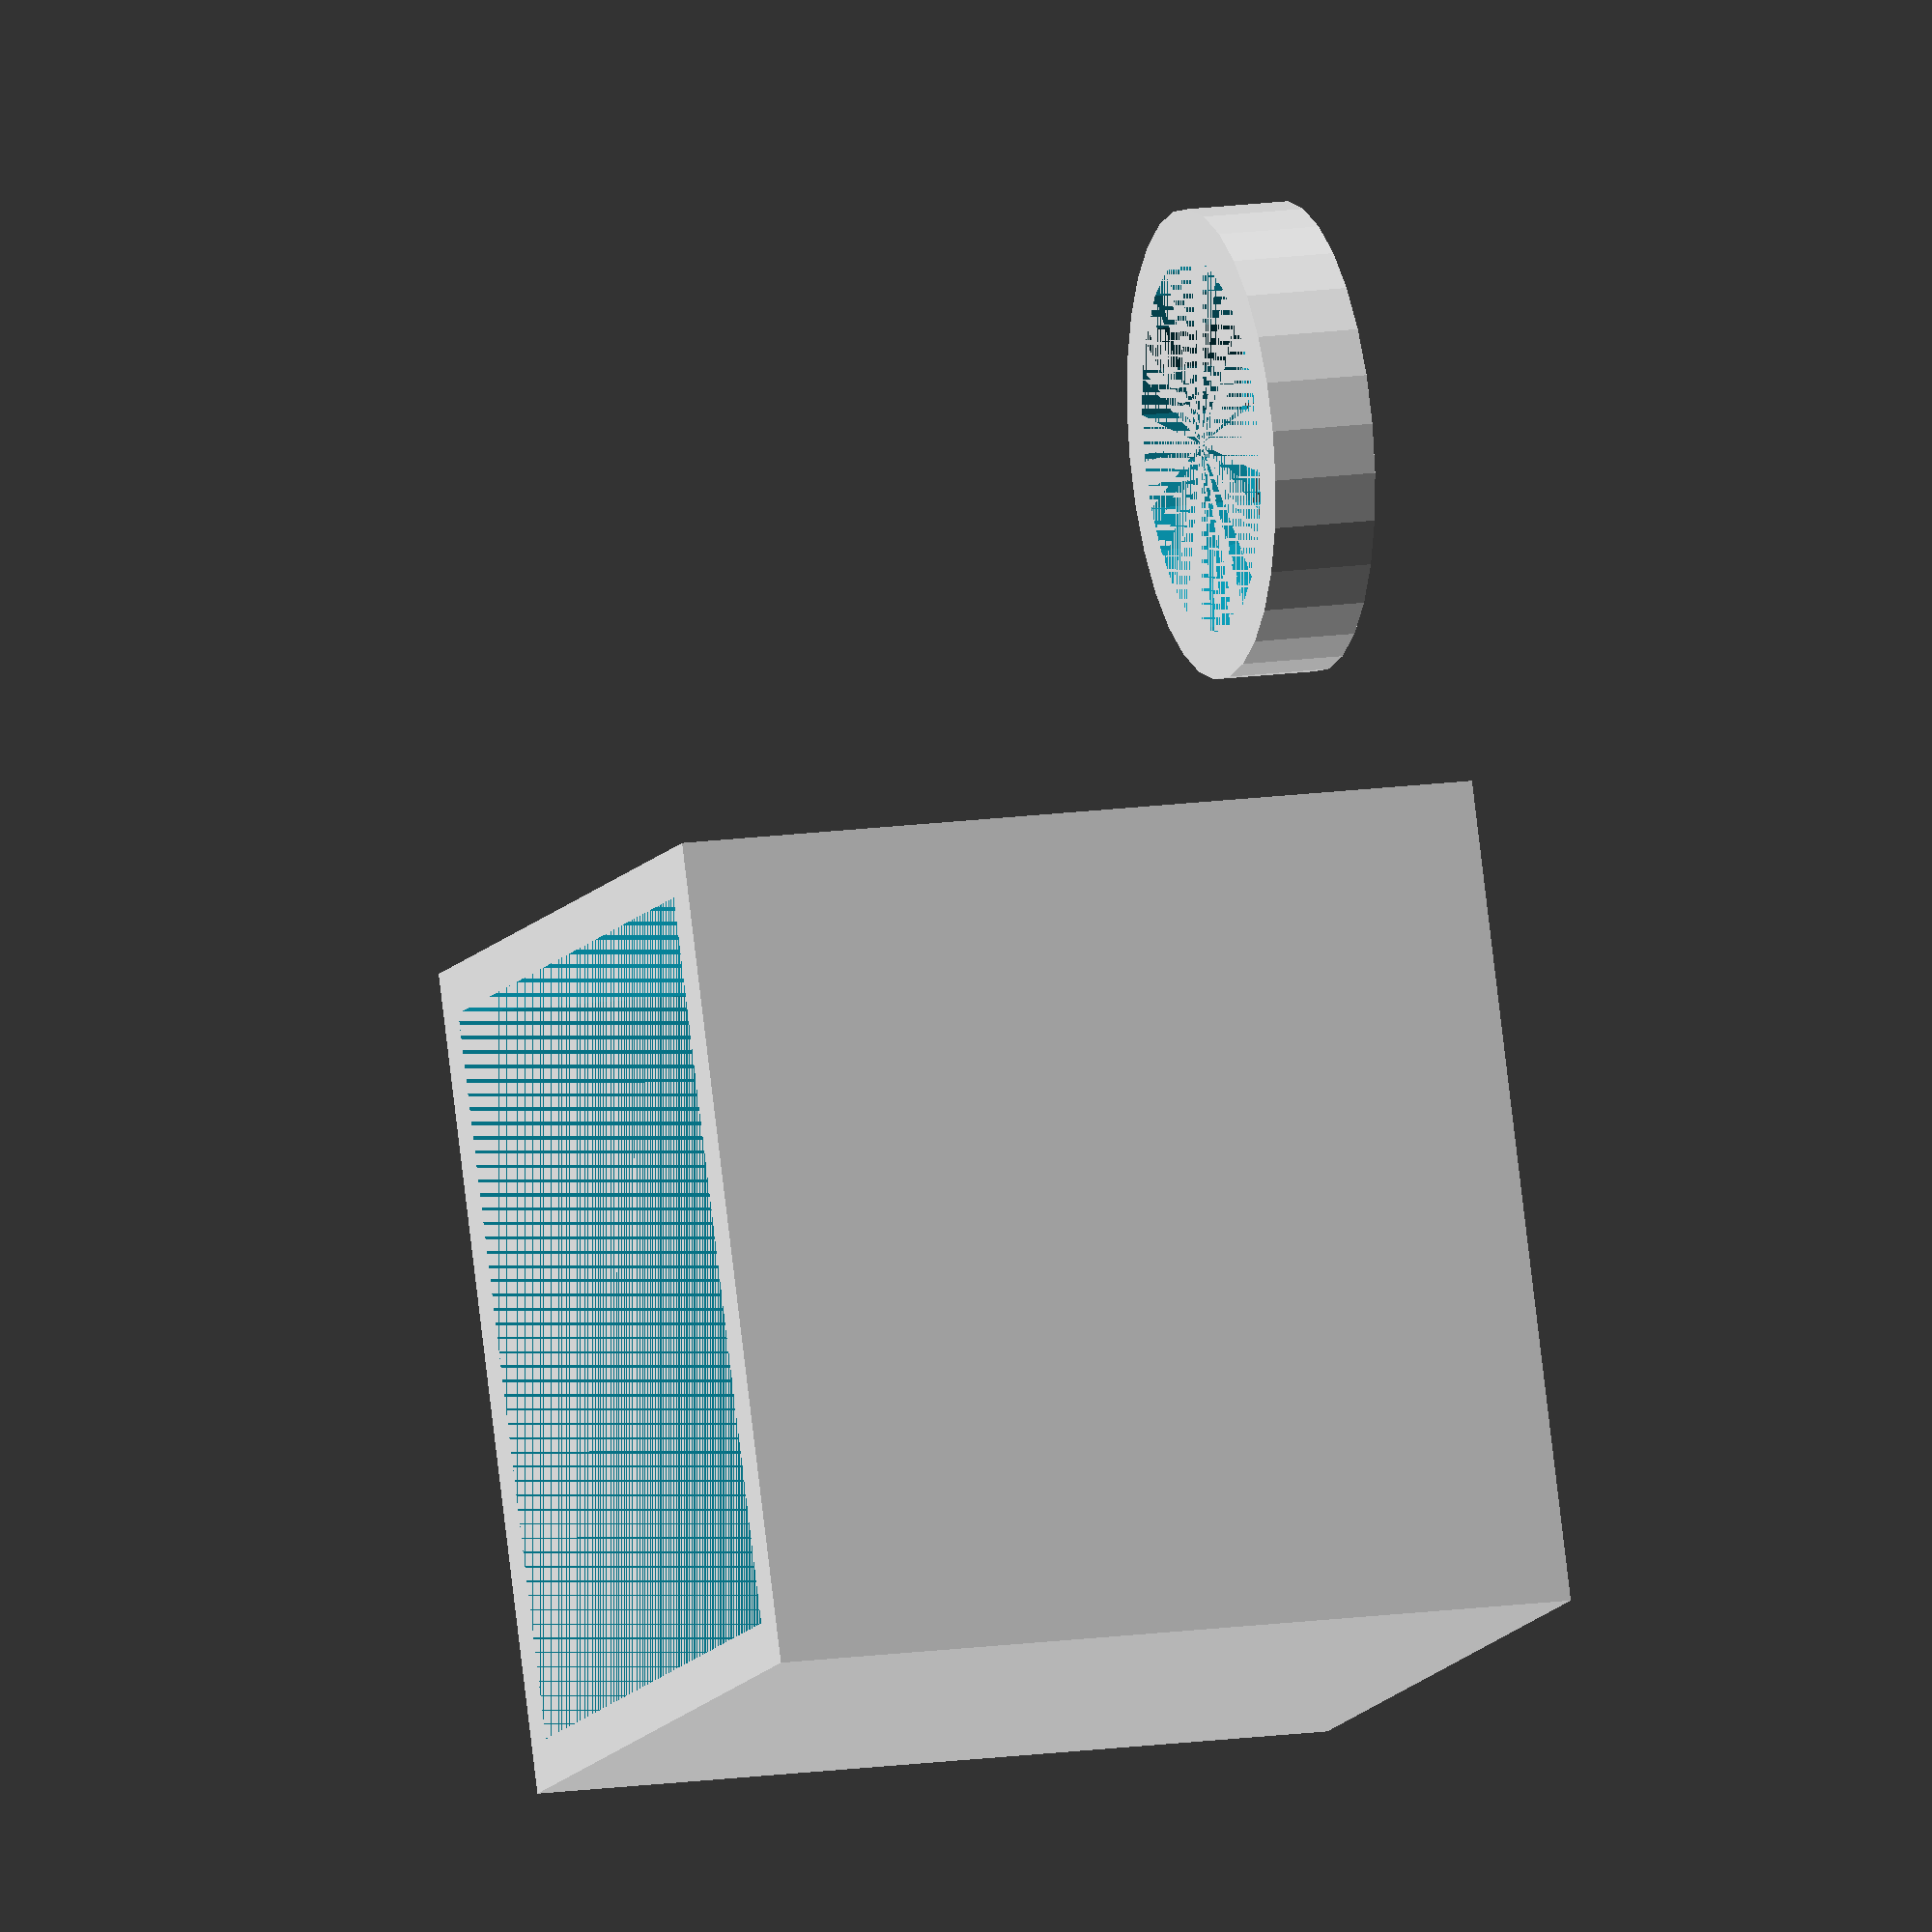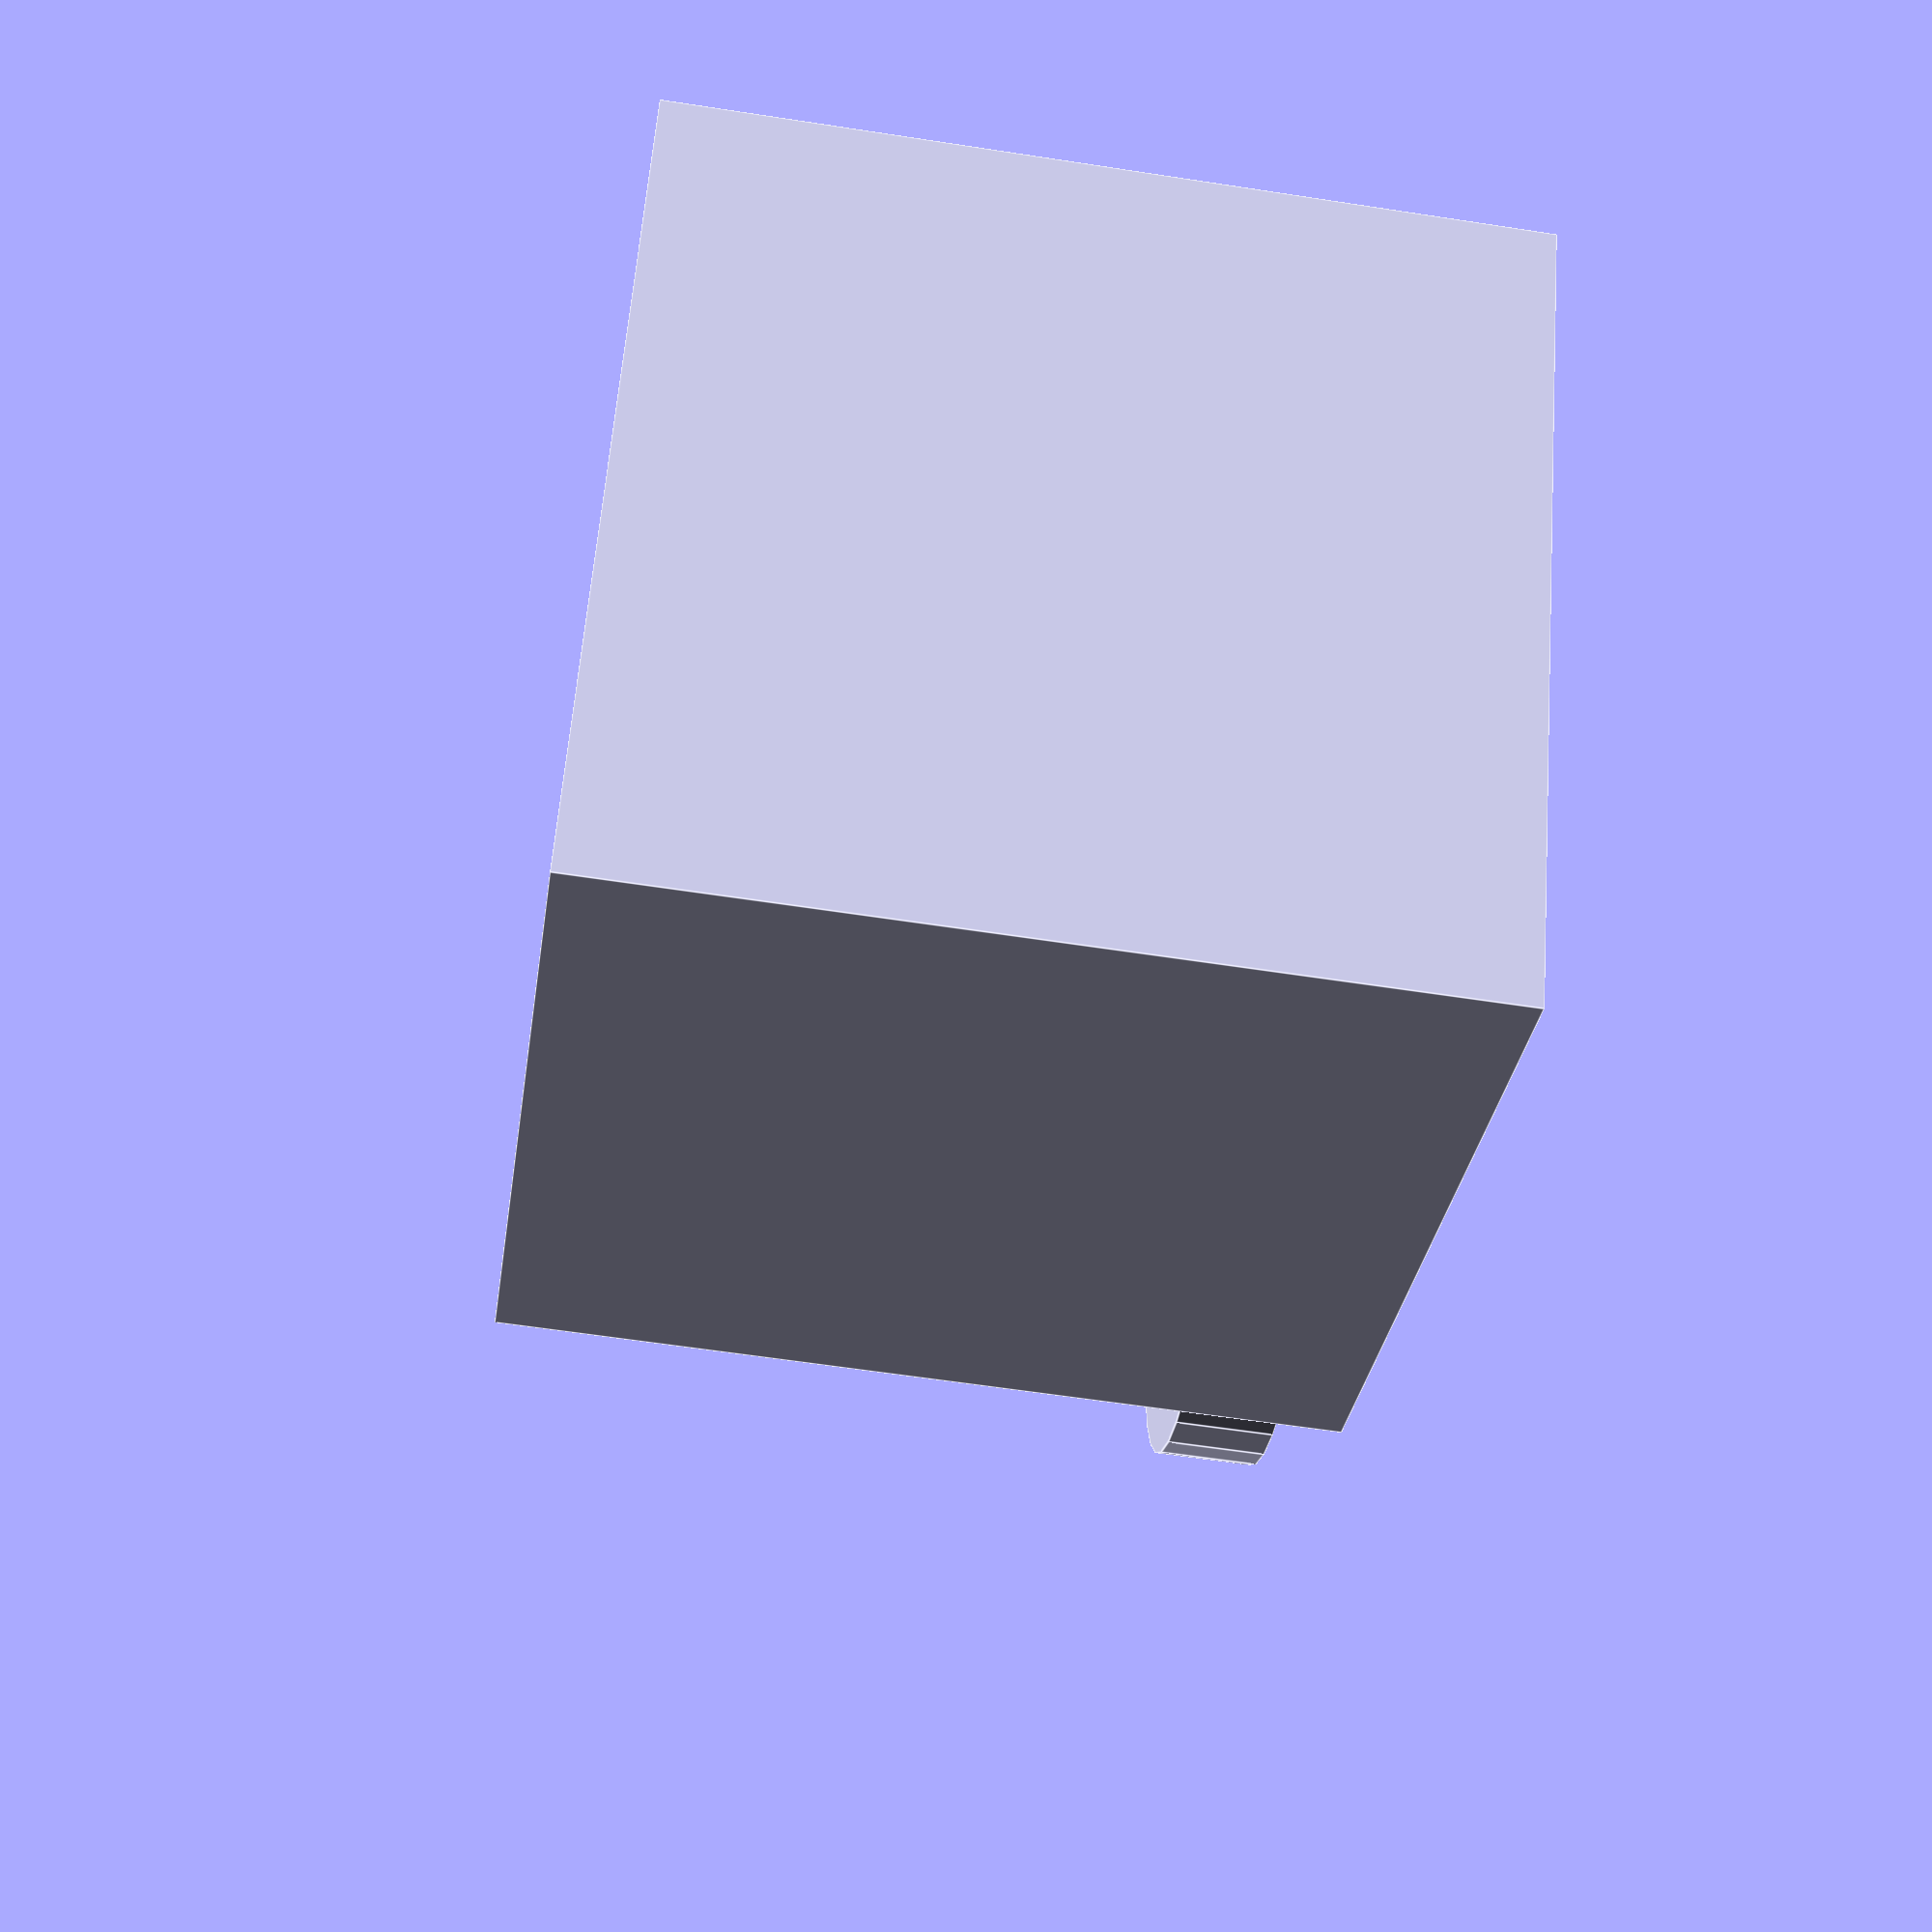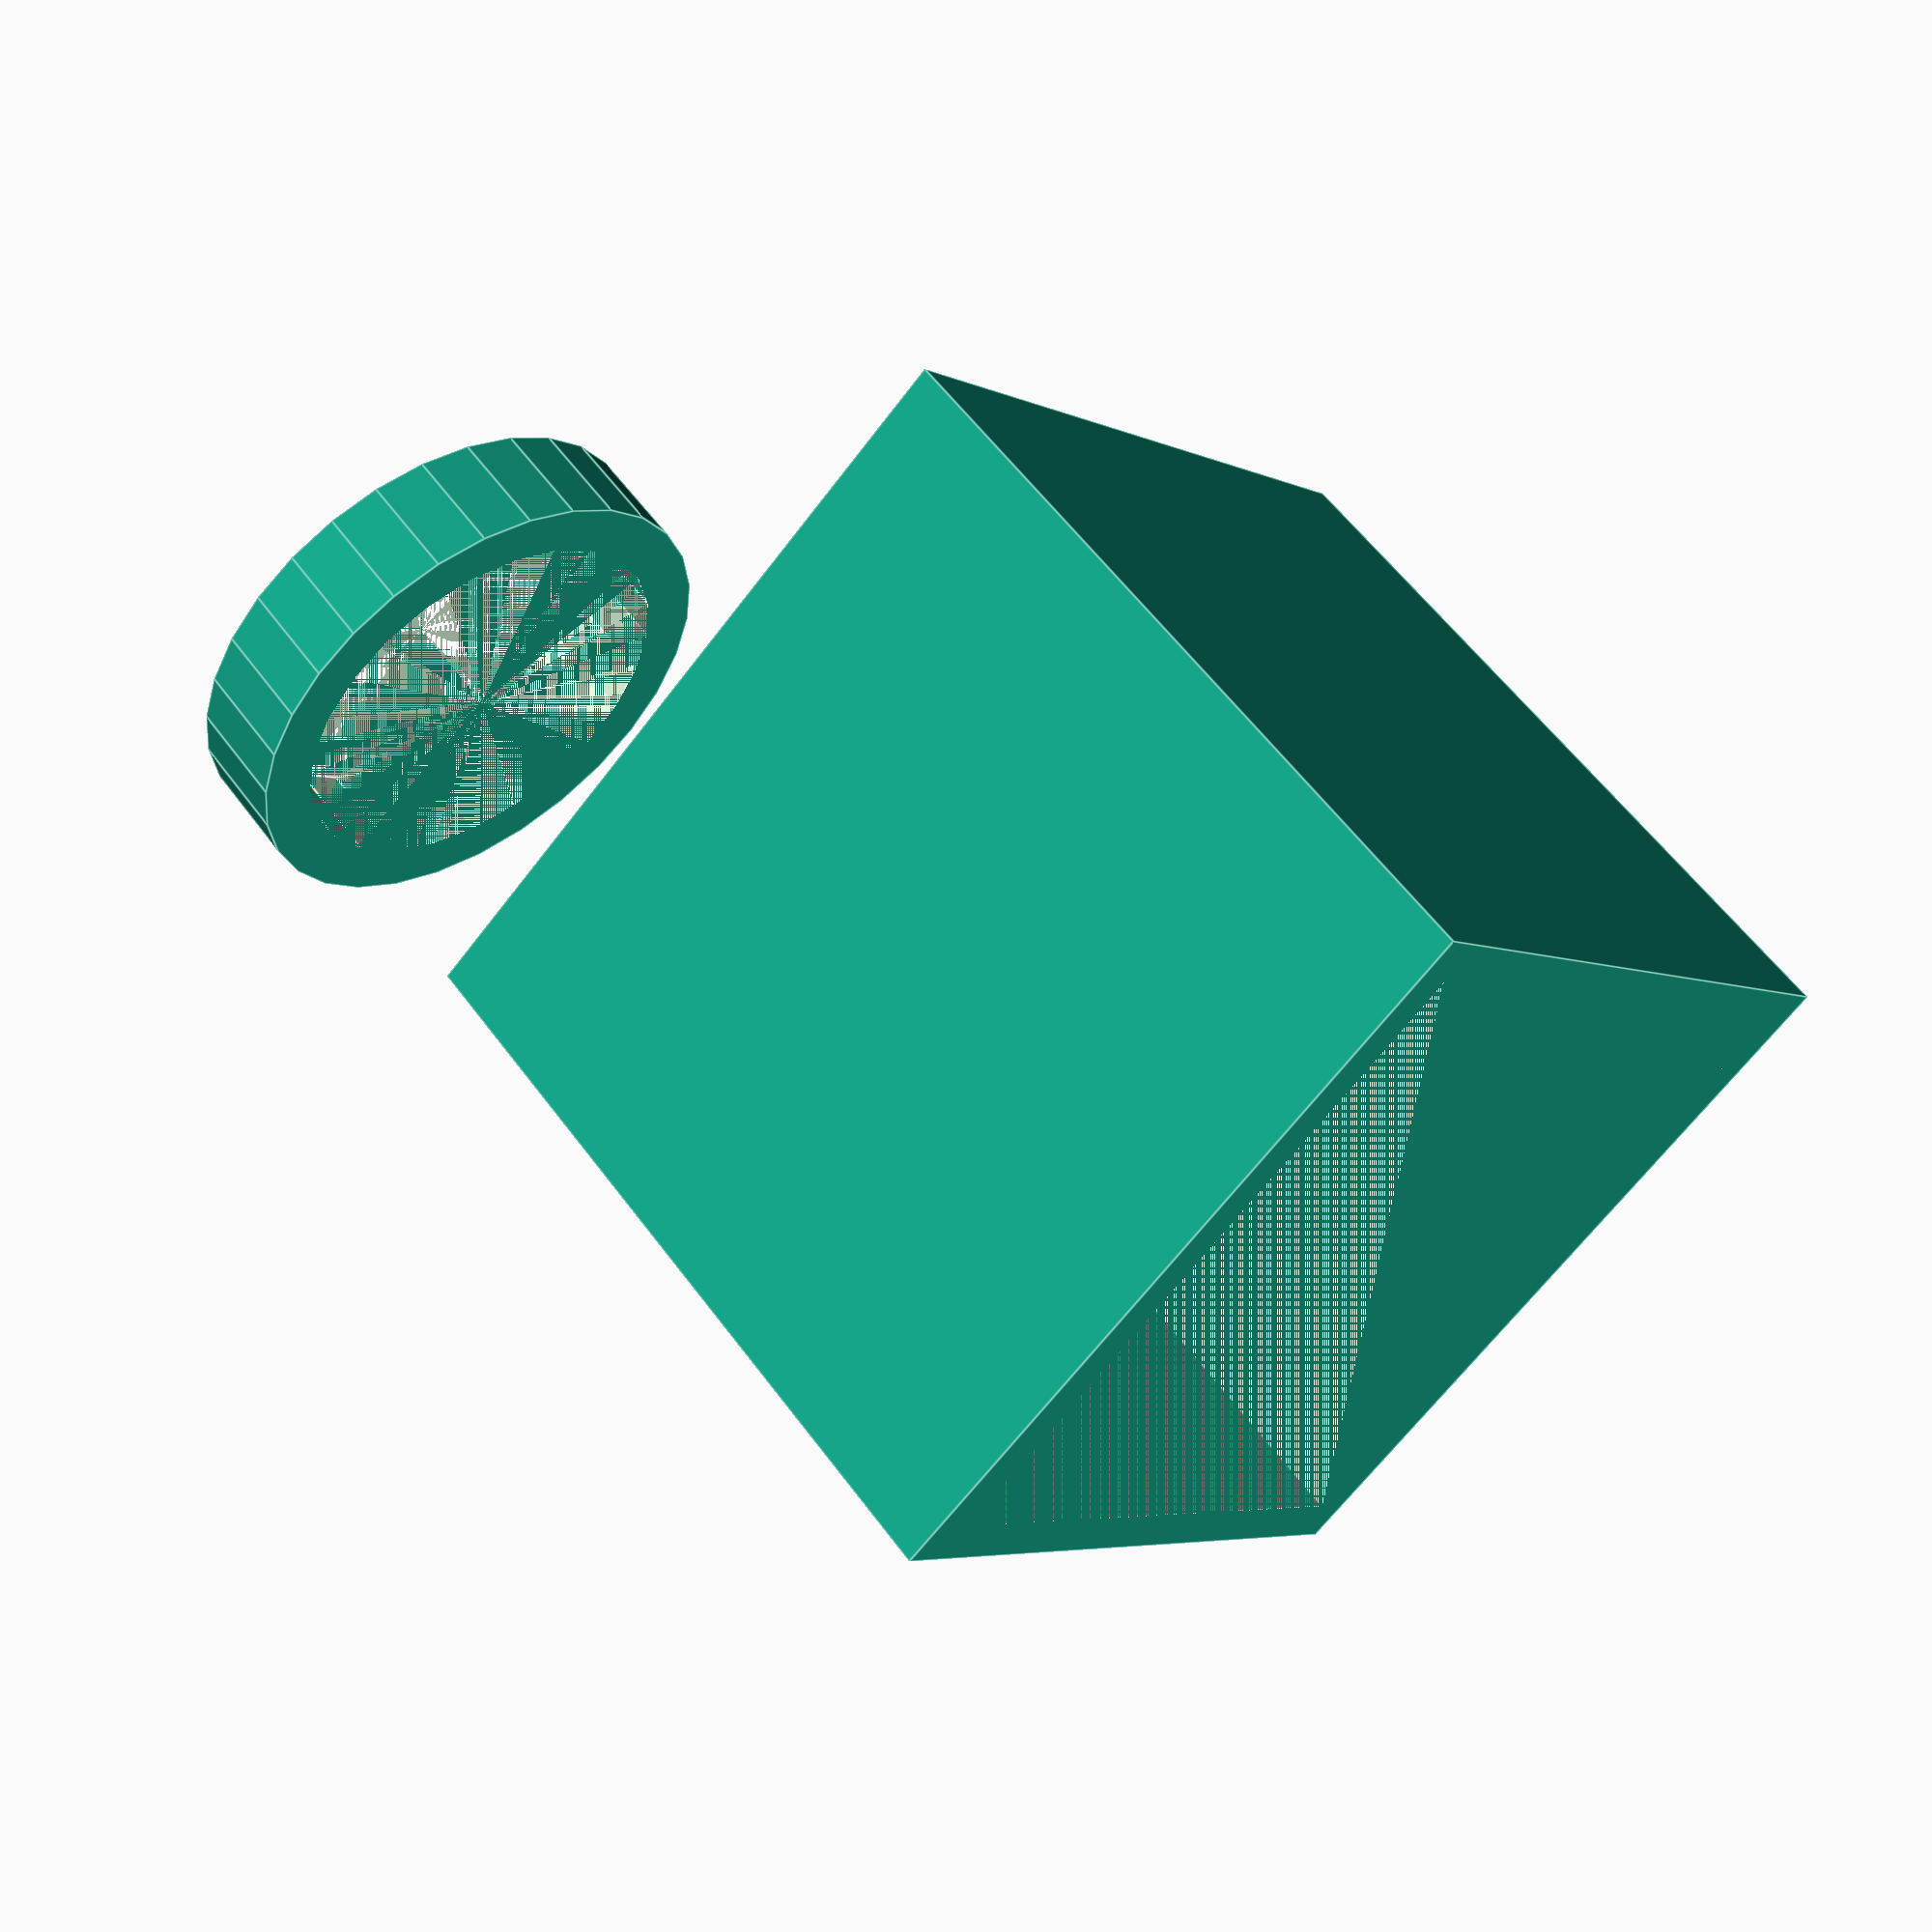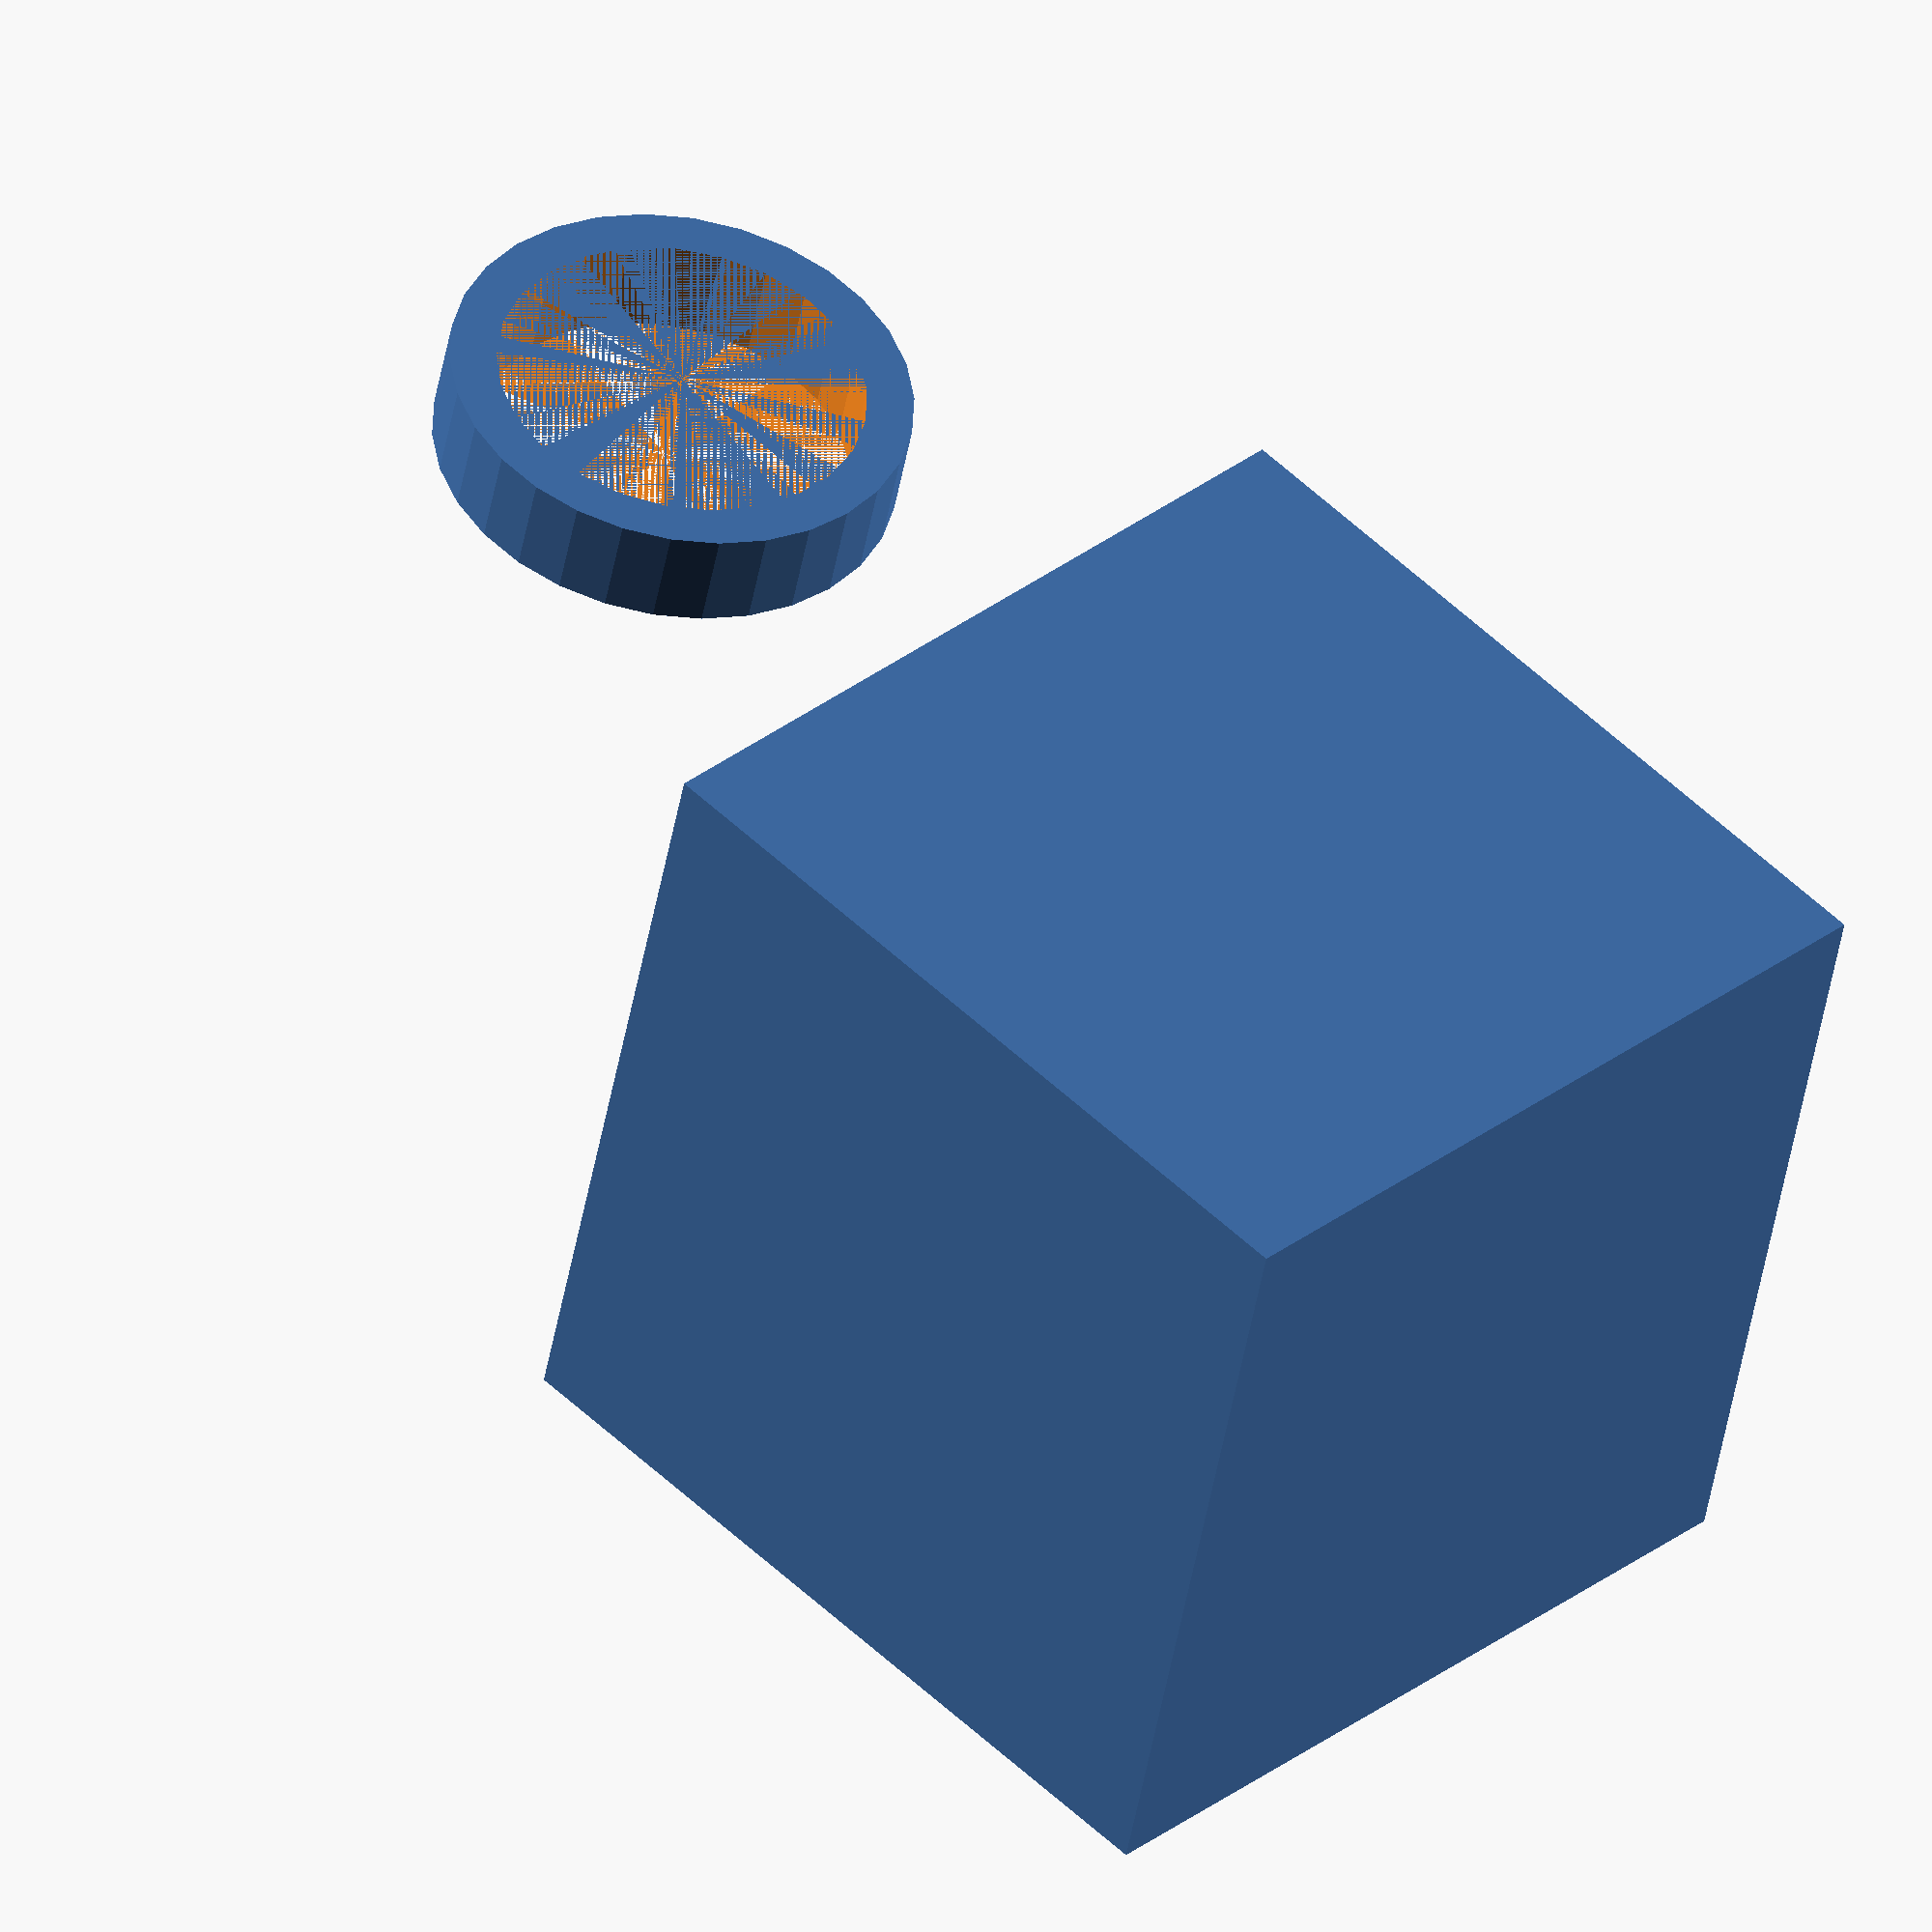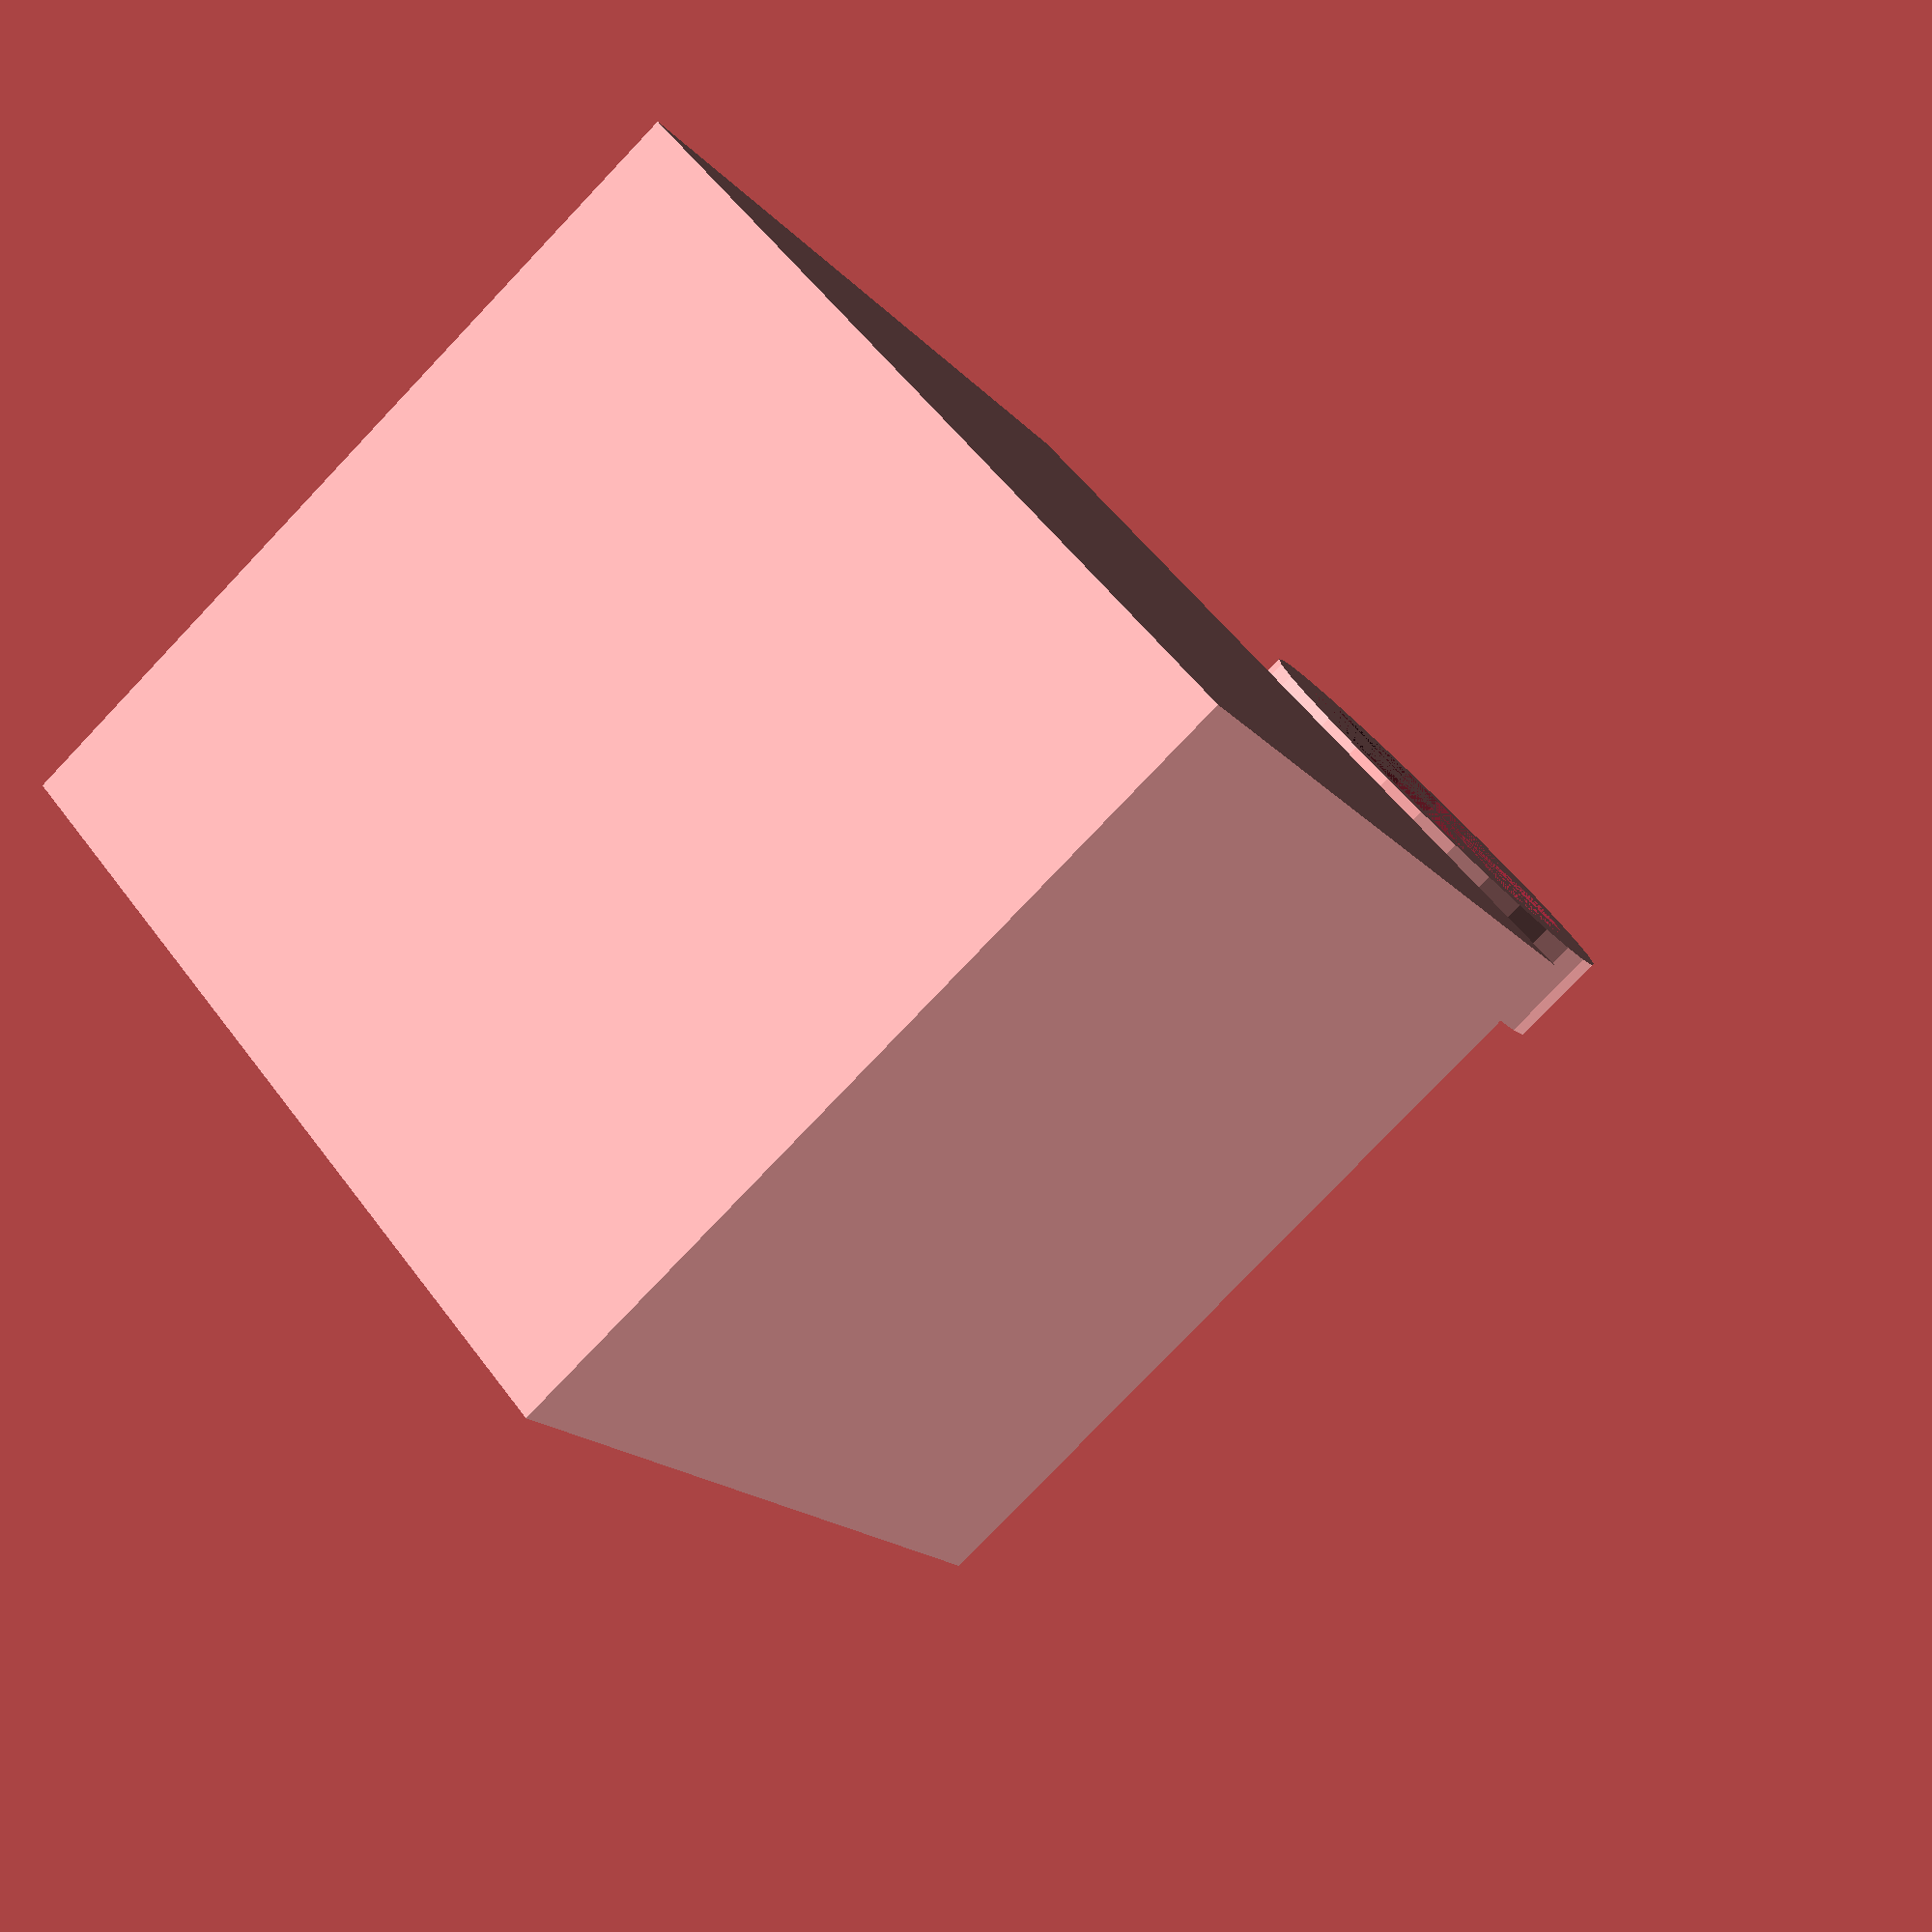
<openscad>
/*
	kube.scad - OpenSCAD code generating the Fluksokube enclosure

	Copyright (C) 2014 Bart Van Der Meerssche <bart@flukso.net>

	This program is free software: you can redistribute it and/or modify
	it under the terms of the GNU General Public License as published by
	the Free Software Foundation, either version 3 of the License, or
	(at your option) any later version.

	This program is distributed in the hope that it will be useful,
	but WITHOUT ANY WARRANTY; without even the implied warranty of
	MERCHANTABILITY or FITNESS FOR A PARTICULAR PURPOSE. See the
	GNU General Public License for more details.

	You should have received a copy of the GNU General Public License
	along with this program. If not, see <http://www.gnu.org/licenses/>.
*/

/*$fn = 100; /* number of facets per circle */

/*
	_h = height
	_w = width
	_r = radius
	_t = tolerance
	_s = scaling factor (printer specific)
*/

dim_s = 1;
dim_s = 1.015; /* makerbot */
kube_s = [dim_s, dim_s, dim_s];

magnet_h = 5;
magnet_t = 0.2;
magnet_r = 8 - magnet_t; /* inner diameter now! */

flk_h = 23.5;
flk_t = 0.2;
flk_w = 30.5 + 2*flk_t;

wall_w = 2;
outer_w = flk_w + 2*wall_w;

support_h = outer_w - wall_w - flk_h;
support_r = magnet_r;

ring_h = support_h - magnet_h;
ring_t = 0.1;
ring_inner_r = support_r + ring_t;
ring_outer_r = ring_inner_r + 2;

echo("*** kube dimensions ***");
echo("scaling vector", "=", kube_s);
echo("magnet diameter", "=", magnet_r*2);
echo("flk width", "=", flk_w);
echo("kube width", "=", outer_w);
echo("support diameter", "=", support_r*2);
echo("support height", "=", support_h);
echo("ring height", "=", ring_h);
echo("ring inner diameter", "=", ring_inner_r*2);
echo("ring outer diameter", "=", ring_outer_r*2);
echo("***********************");

module kube()
{
	difference() {
		cube(outer_w);
		translate([wall_w, wall_w, wall_w]) {
			cube([flk_w, flk_w, outer_w - wall_w]);
		}
	}

	translate([outer_w/2, outer_w/2, wall_w]) {
		cylinder(r=support_r, h=support_h);
	}
}

module ring()
{
	difference() {
		cylinder(r=ring_outer_r, h=ring_h);
		cylinder(r=ring_inner_r, h=ring_h);
	}
}

scale(kube_s) {
	kube();
	translate([1.5*outer_w, outer_w/2, 0]) ring();
}

</openscad>
<views>
elev=166.3 azim=67.9 roll=108.4 proj=o view=solid
elev=59.8 azim=208.8 roll=81.0 proj=p view=edges
elev=302.1 azim=228.4 roll=324.0 proj=p view=edges
elev=46.6 azim=315.2 roll=170.3 proj=o view=wireframe
elev=79.1 azim=233.1 roll=136.4 proj=p view=wireframe
</views>
